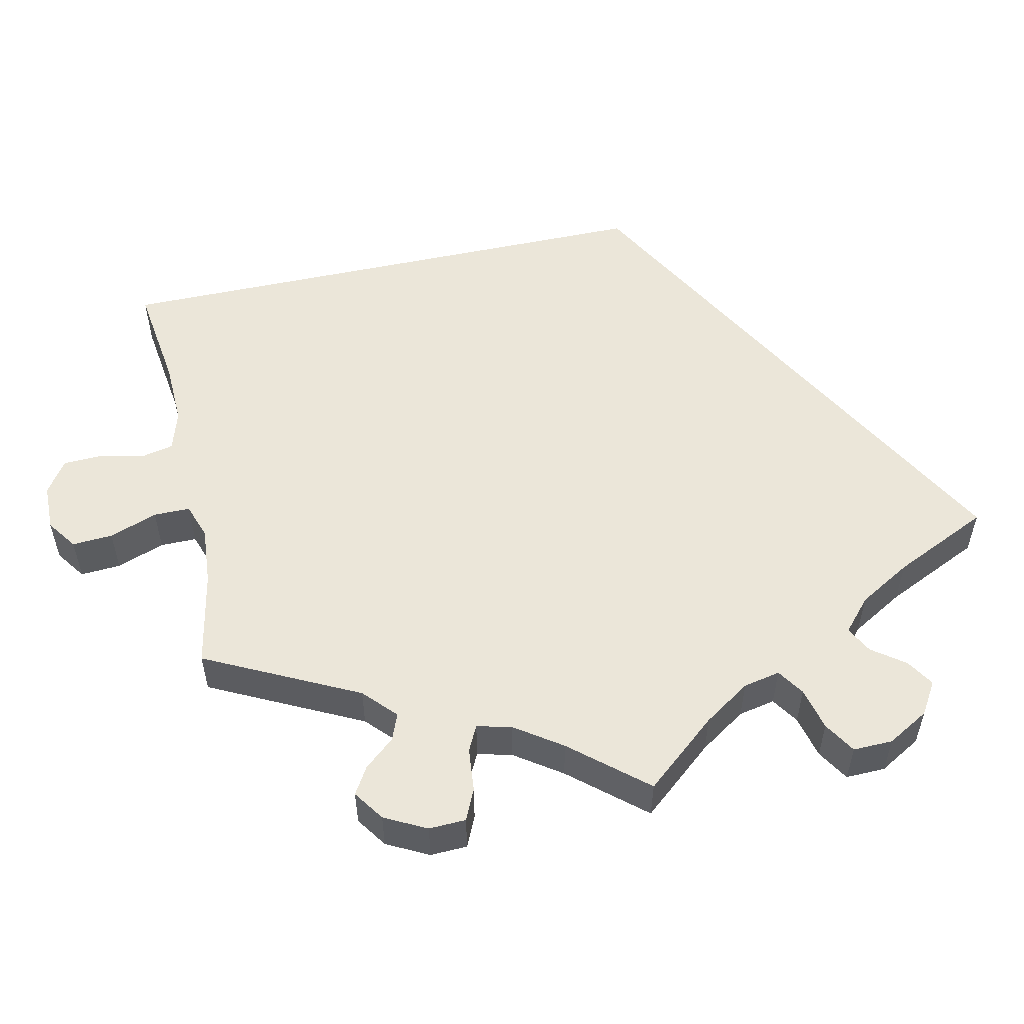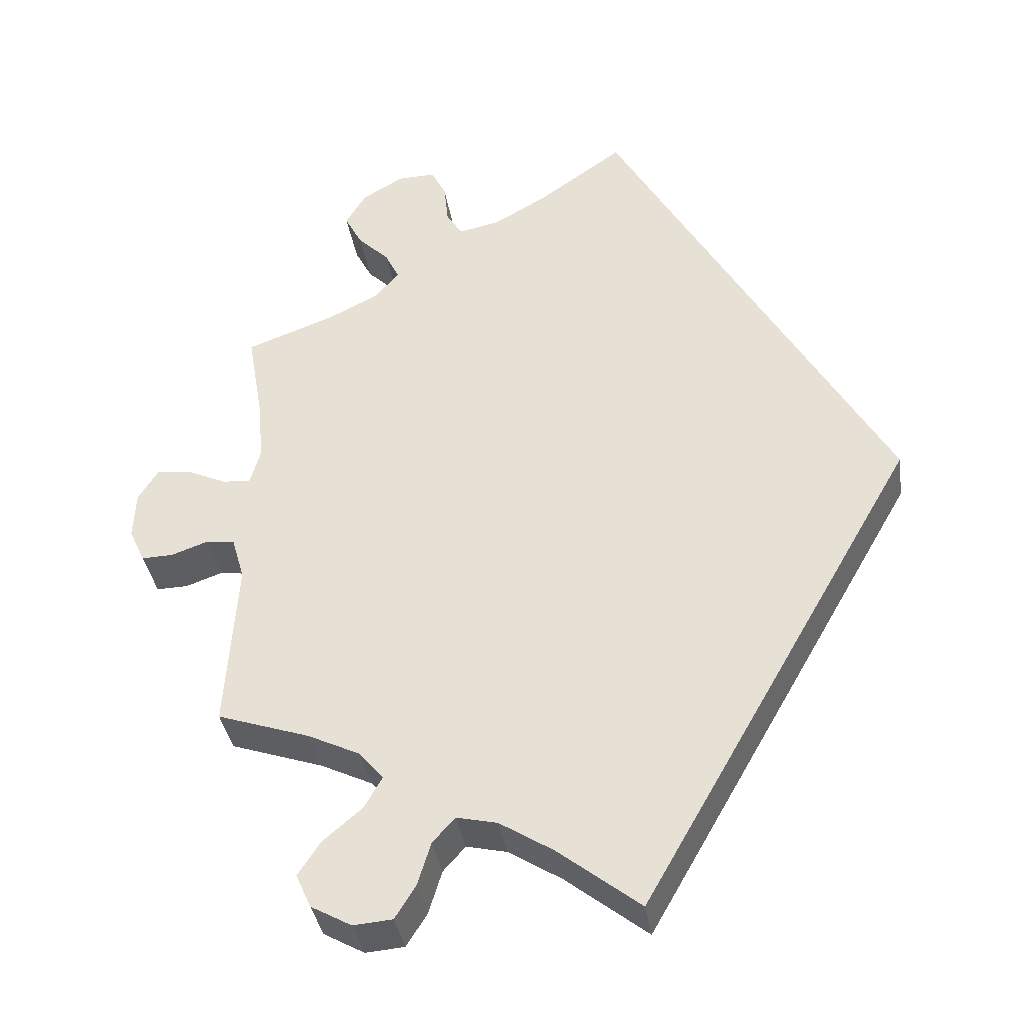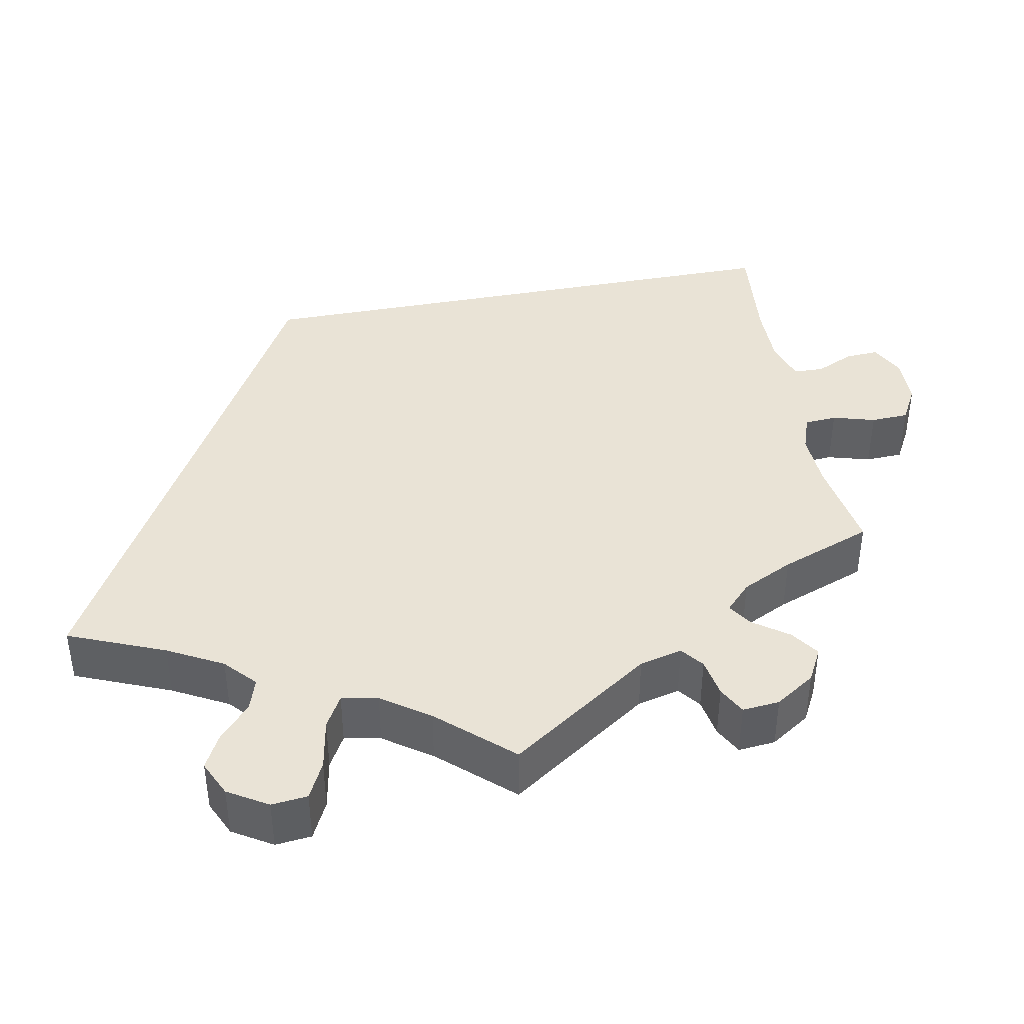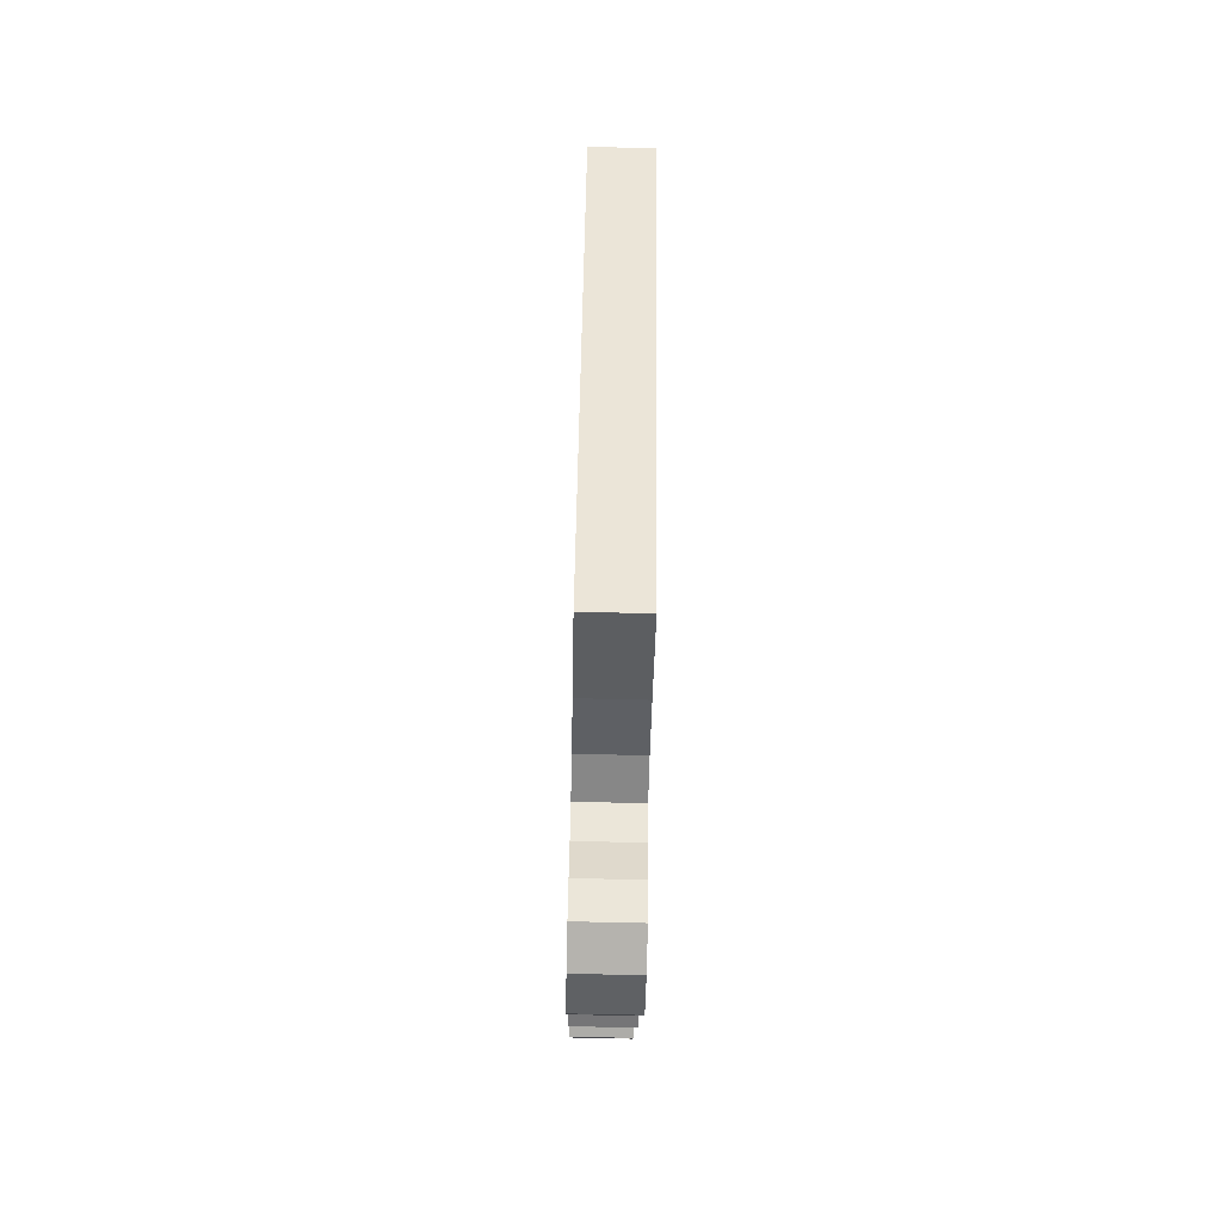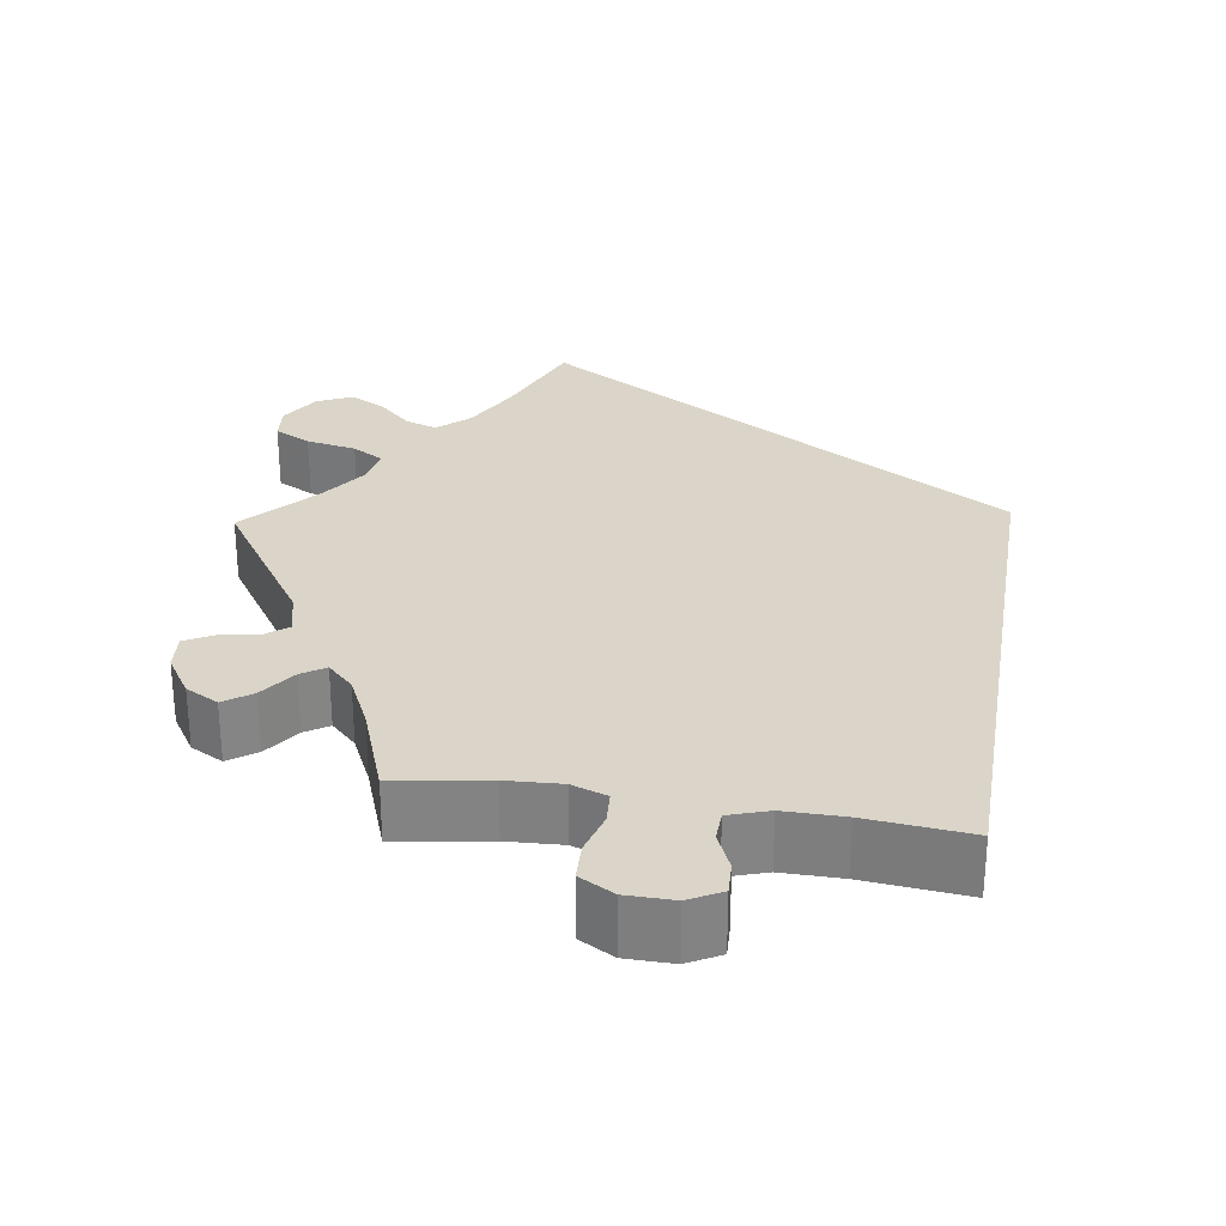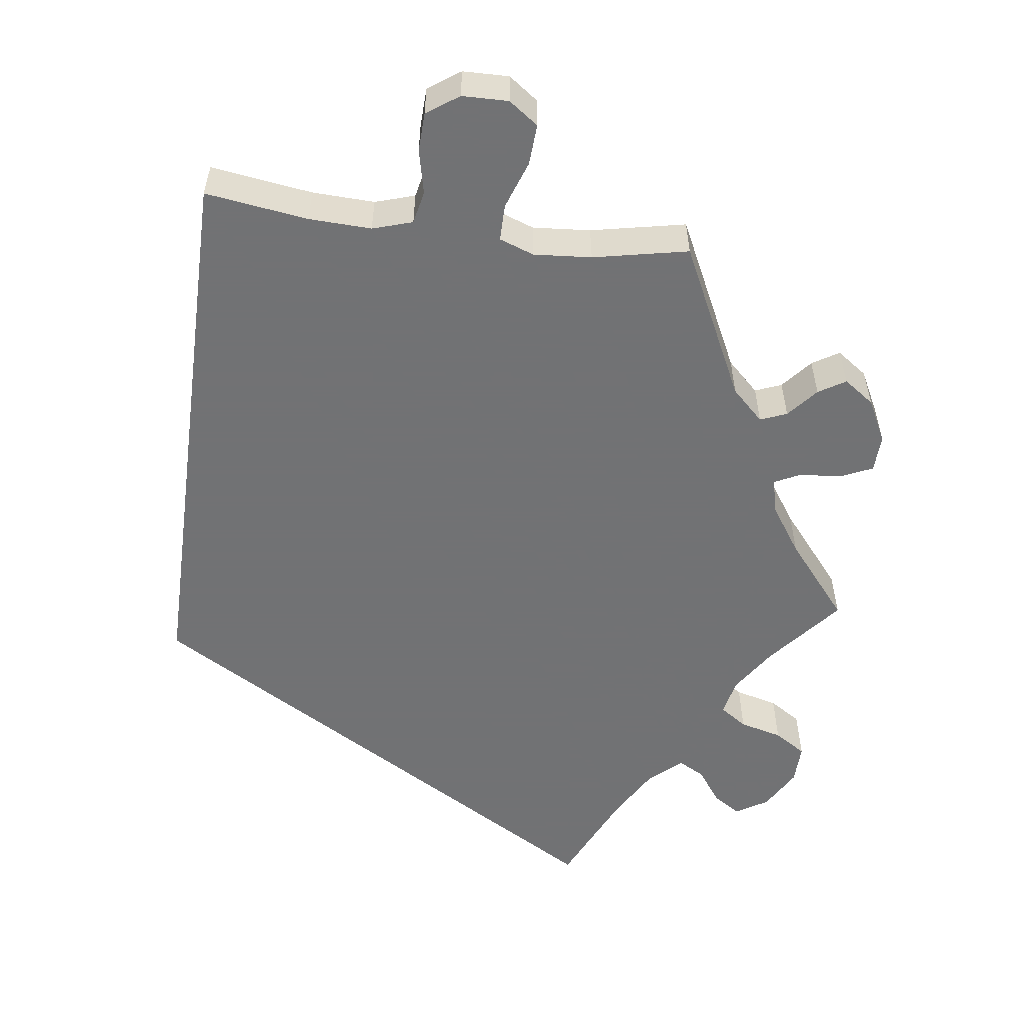
<metadata>
{"format":"obj","ext":"obj","renderer":"f3d","projection":"perspective","resolution":1024,"background":"white","views":[{"elev":55.3,"azim":-72.2,"up":"+Y"},{"elev":-36.4,"azim":8.8,"up":"+Z"},{"elev":42.1,"azim":-130.7,"up":"+Y"},{"elev":-75.1,"azim":88.7,"up":"+Z"},{"elev":29.1,"azim":-20.8,"up":"+Y"},{"elev":-55.6,"azim":-157.6,"up":"+Y"}]}
</metadata>
<code>
v 0.001 0.07 -0.578
v -0.098 0.07 -0.501
v -0.162 0.07 -0.461
v -0.211 0.07 -0.45
v -0.238 0.07 -0.48
v -0.254 0.07 -0.532
v -0.279 0.07 -0.572
v -0.326 0.07 -0.576
v -0.375 0.07 -0.549
v -0.393 0.07 -0.509
v -0.366 0.07 -0.468
v -0.319 0.07 -0.428
v -0.297 0.07 -0.39
v -0.326 0.07 -0.356
v -0.389 0.07 -0.326
v -0.5 0.07 -0.289
v -0.486 0.07 -0.084
v -0.501 0.07 -0.033
v -0.535 0.07 -0.028
v -0.58 0.07 -0.044
v -0.618 0.07 -0.045
v -0.637 0.07 -0.004
v -0.634 0.07 0.053
v -0.61 0.07 0.091
v -0.569 0.07 0.087
v -0.521 0.07 0.065
v -0.487 0.07 0.063
v -0.475 0.07 0.105
v -0.48 0.07 0.173
v -0.5 0.07 0.289
v -0.393 0.07 0.328
v -0.333 0.07 0.358
v -0.303 0.07 0.392
v -0.32 0.07 0.427
v -0.358 0.07 0.464
v -0.379 0.07 0.504
v -0.354 0.07 0.545
v -0.304 0.07 0.574
v -0.259 0.07 0.575
v -0.241 0.07 0.54
v -0.236 0.07 0.491
v -0.217 0.07 0.46
v -0.167 0.07 0.47
v -0.104 0.07 0.506
v 0 0.07 0.579
v 0.334 0.07 0
v 0.001 0 -0.578
v -0.098 0 -0.501
v -0.162 0 -0.461
v -0.211 0 -0.45
v -0.238 0 -0.48
v -0.254 0 -0.532
v -0.279 0 -0.572
v -0.326 0 -0.576
v -0.375 0 -0.549
v -0.393 0 -0.509
v -0.366 0 -0.468
v -0.319 0 -0.428
v -0.297 0 -0.39
v -0.326 0 -0.356
v -0.389 0 -0.326
v -0.5 0 -0.289
v -0.486 0 -0.084
v -0.501 0 -0.033
v -0.535 0 -0.028
v -0.58 0 -0.044
v -0.618 0 -0.045
v -0.637 0 -0.004
v -0.634 0 0.053
v -0.61 0 0.091
v -0.569 0 0.087
v -0.521 0 0.065
v -0.487 0 0.063
v -0.475 0 0.105
v -0.48 0 0.173
v -0.5 0 0.289
v -0.393 0 0.328
v -0.333 0 0.358
v -0.303 0 0.392
v -0.32 0 0.427
v -0.358 0 0.464
v -0.379 0 0.504
v -0.354 0 0.545
v -0.304 0 0.574
v -0.259 0 0.575
v -0.241 0 0.54
v -0.236 0 0.491
v -0.217 0 0.46
v -0.167 0 0.47
v -0.104 0 0.506
v 0 0 0.579
v 0.334 0 0
f 44 45 46 1
f 43 44 1 2
f 42 43 2 3
f 41 42 3 4
f 40 41 4 5
f 34 35 36 37
f 33 34 37 38
f 29 30 31
f 28 29 31 32
f 27 28 32 33
f 23 24 25 26
f 23 26 27
f 22 23 27
f 19 20 21 22
f 18 19 22 27
f 17 18 27 33
f 15 16 17 33
f 9 10 11 12
f 9 12 13
f 8 9 13
f 7 8 13
f 6 7 13
f 5 6 13
f 40 5 13
f 33 38 39 40
f 14 15 33 40
f 13 14 40
f 47 92 91 90
f 48 47 90 89
f 49 48 89 88
f 50 49 88 87
f 51 50 87 86
f 83 82 81 80
f 84 83 80 79
f 77 76 75
f 78 77 75 74
f 79 78 74 73
f 72 71 70 69
f 73 72 69
f 73 69 68
f 68 67 66 65
f 73 68 65 64
f 79 73 64 63
f 79 63 62 61
f 58 57 56 55
f 59 58 55
f 59 55 54
f 59 54 53
f 59 53 52
f 59 52 51
f 59 51 86
f 86 85 84 79
f 86 79 61 60
f 86 60 59
f 1 47 48 2
f 2 48 49 3
f 3 49 50 4
f 4 50 51 5
f 5 51 52 6
f 6 52 53 7
f 7 53 54 8
f 8 54 55 9
f 9 55 56 10
f 10 56 57 11
f 11 57 58 12
f 12 58 59 13
f 13 59 60 14
f 14 60 61 15
f 15 61 62 16
f 16 62 63 17
f 17 63 64 18
f 18 64 65 19
f 19 65 66 20
f 20 66 67 21
f 21 67 68 22
f 22 68 69 23
f 23 69 70 24
f 24 70 71 25
f 25 71 72 26
f 26 72 73 27
f 27 73 74 28
f 28 74 75 29
f 29 75 76 30
f 30 76 77 31
f 31 77 78 32
f 32 78 79 33
f 33 79 80 34
f 34 80 81 35
f 35 81 82 36
f 36 82 83 37
f 37 83 84 38
f 38 84 85 39
f 39 85 86 40
f 40 86 87 41
f 41 87 88 42
f 42 88 89 43
f 43 89 90 44
f 44 90 91 45
f 45 91 92 46
f 46 92 47 1

</code>
